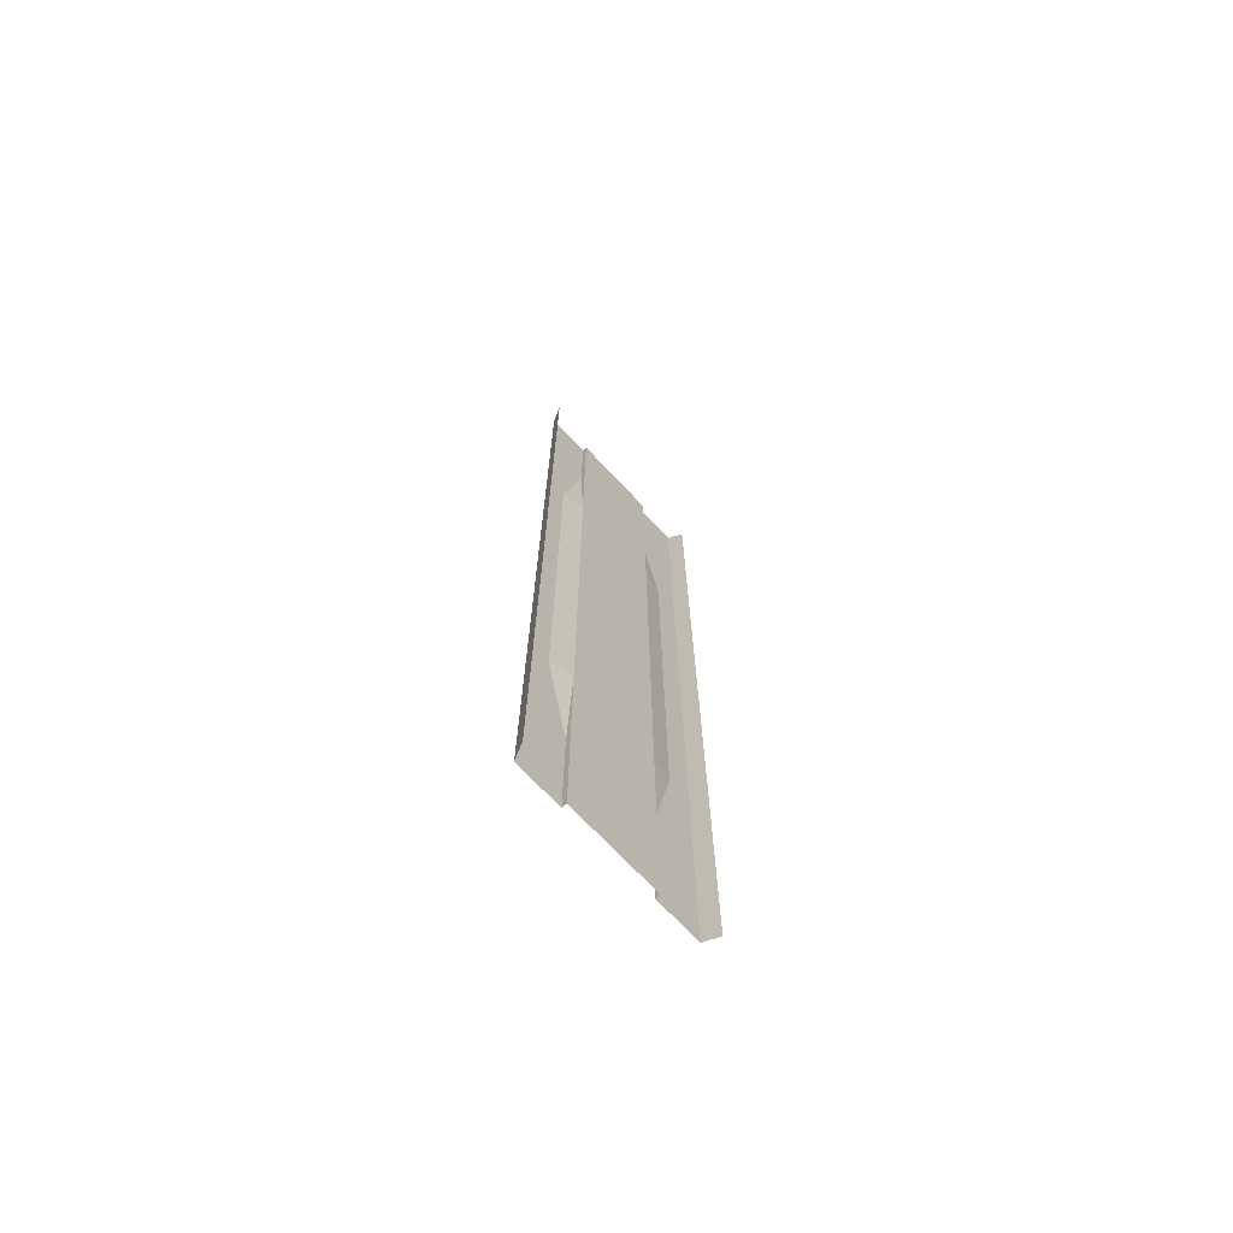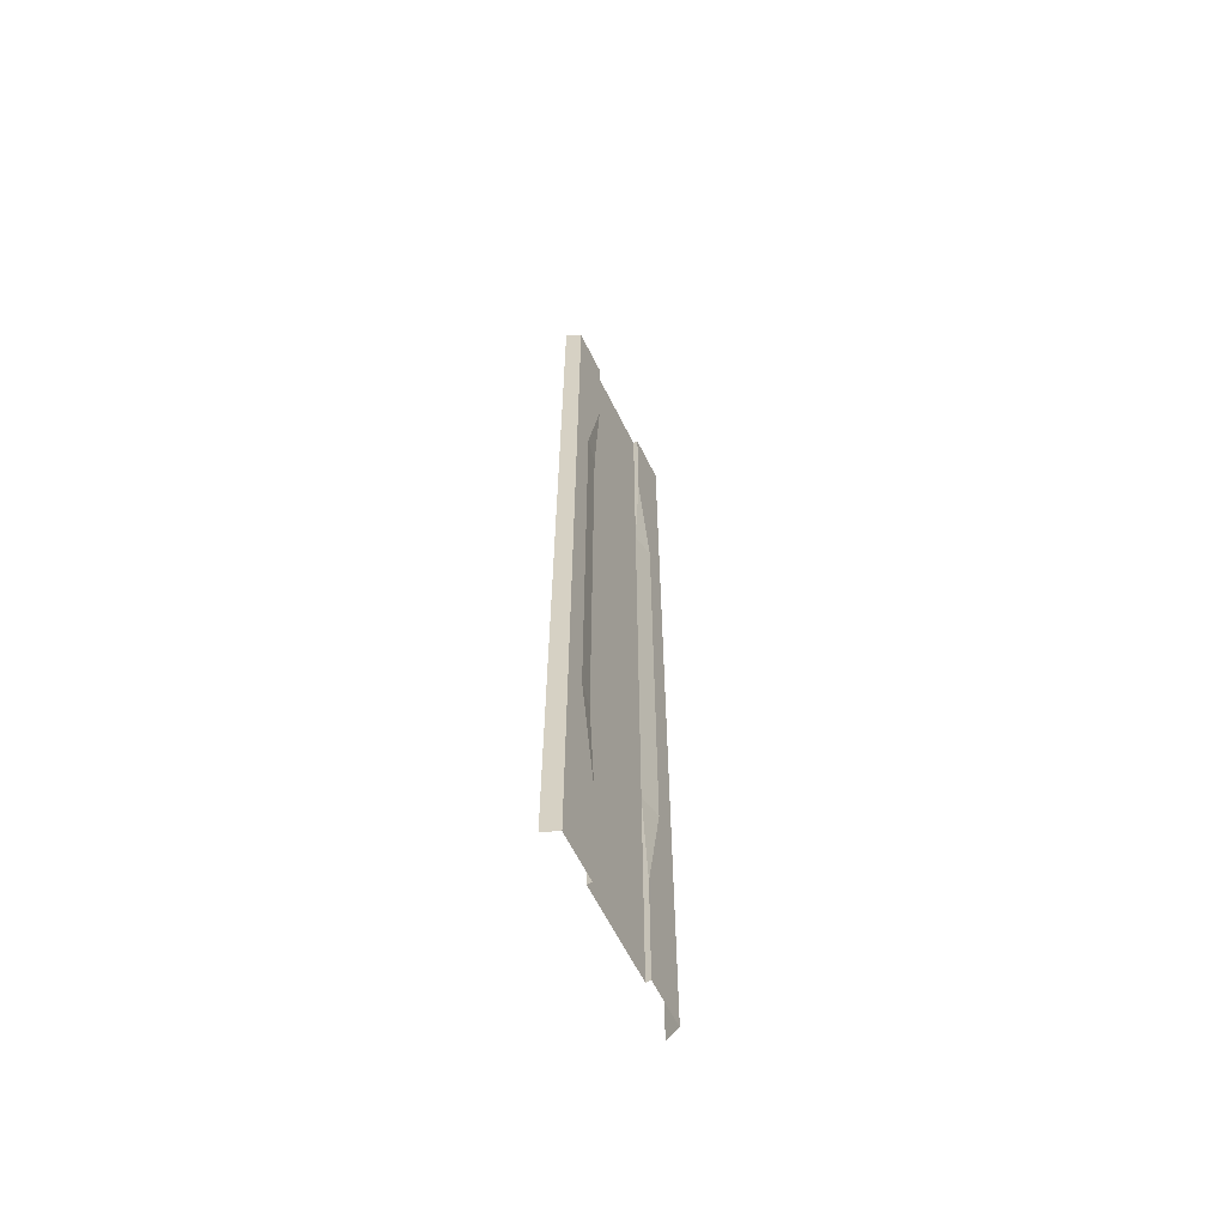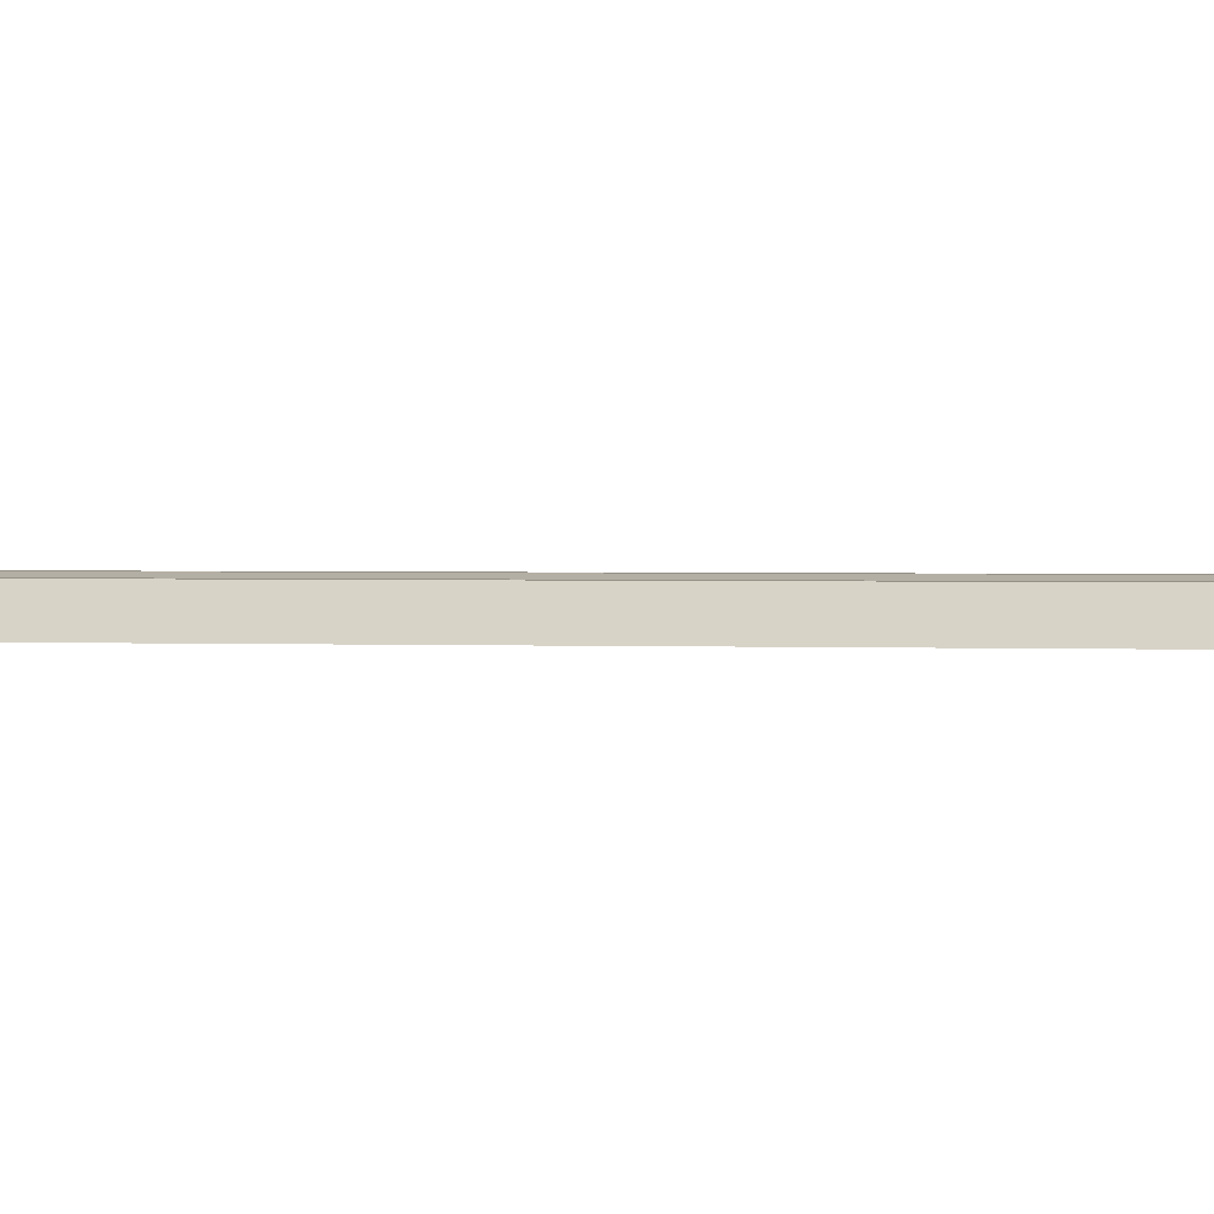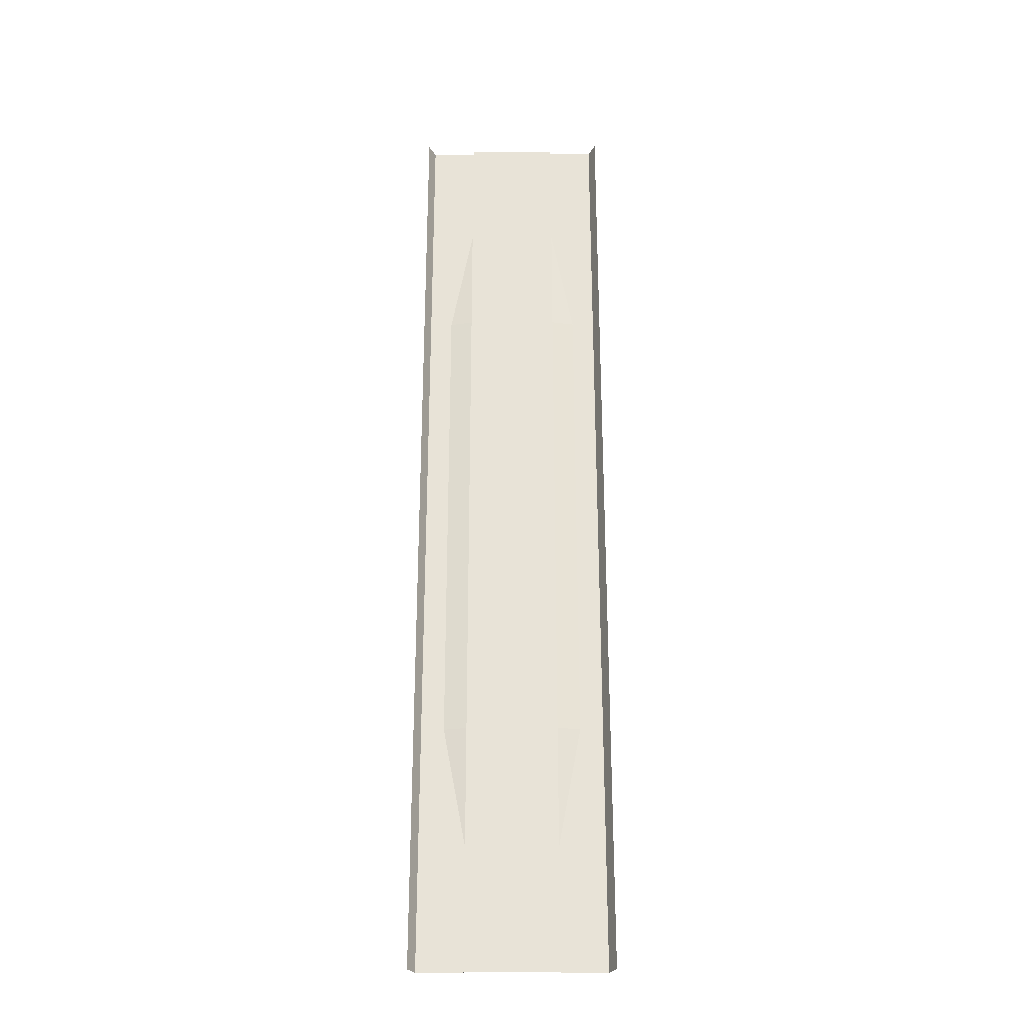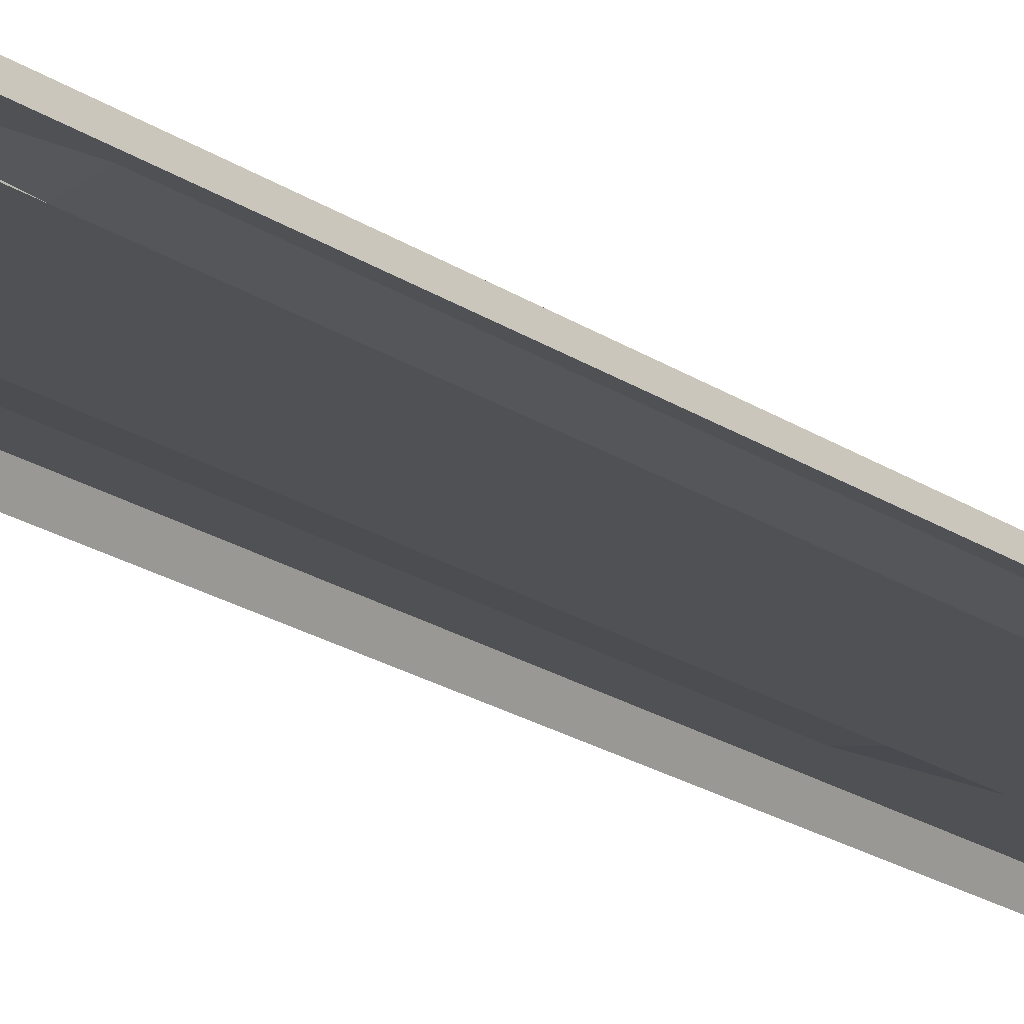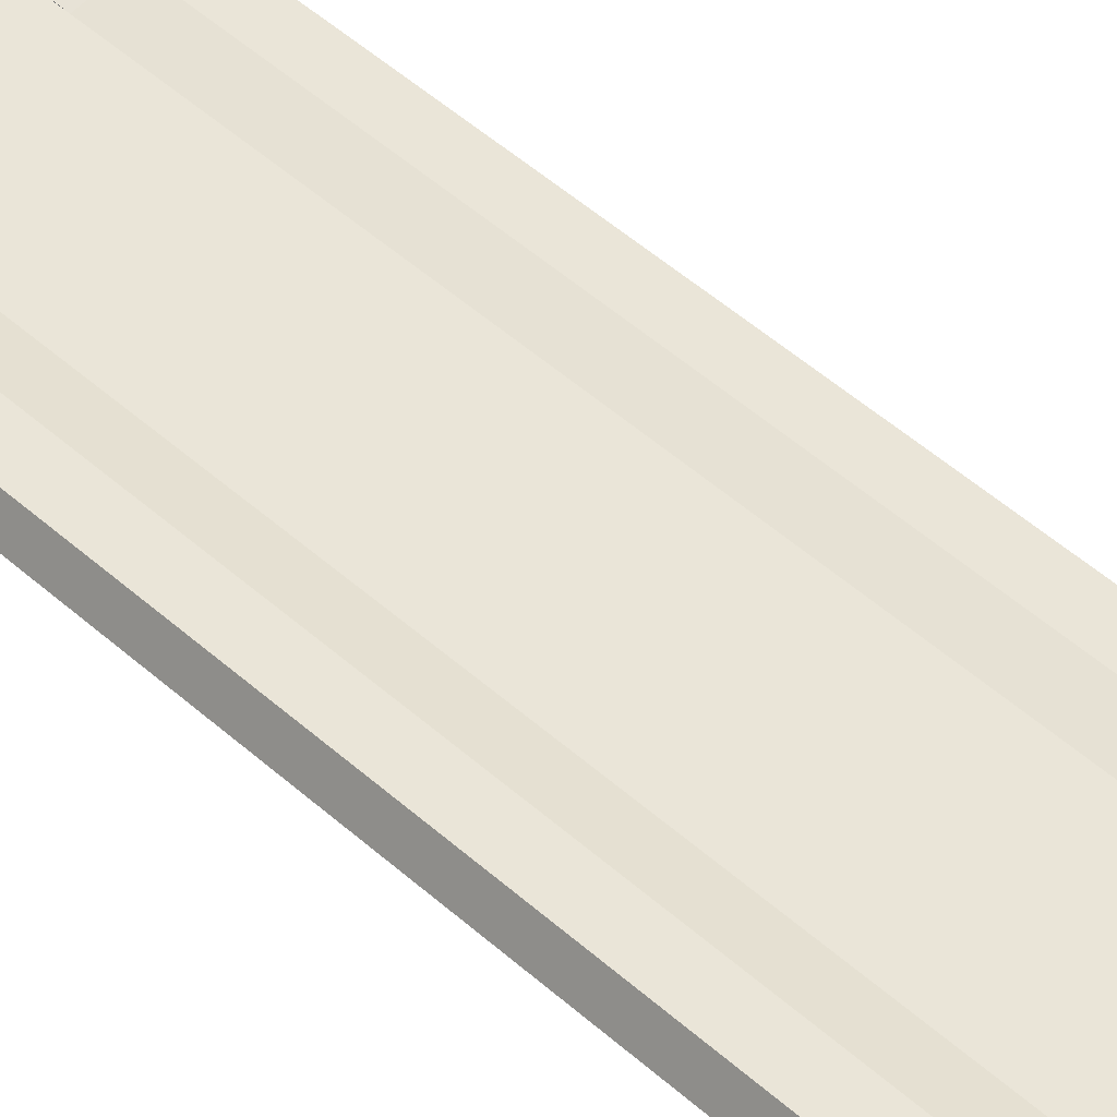
<metadata>
{"format":"obj","ext":"obj","renderer":"f3d","projection":"perspective","resolution":1024,"background":"white","views":[{"elev":-71.5,"azim":-46.8,"up":"+Z"},{"elev":-62.9,"azim":116.4,"up":"+Z"},{"elev":0.8,"azim":-72.5,"up":"+Y"},{"elev":-28.0,"azim":0.4,"up":"+Z"},{"elev":-19.9,"azim":-141.5,"up":"+Y"},{"elev":45.2,"azim":136.6,"up":"+Y"}]}
</metadata>
<code>
o basic_node-2
v -3 -0.3 32
v -3 -0.3 -32
v -3 0.009995 32
v -3 0.009995 -32
v -6 0.009995 32
v -6 0.009995 -32
v -6.44 -0.94 32
v -6.44 -0.94 -32
v 3 -0.3 32
v -0.000823 -0.3 32
v 3 -0.3 -32
v -0.000823 -0.3 -32
v 3 0.009995 32
v 3 0.009995 -32
v 6 0.009995 32
v 6 0.009995 -32
v 6.44 -0.94 32
v 6.44 -0.94 -32
v -3 -0.3 -24
v -3 -0.3 -16
v -3 -0.3 -8
v -3 -0.3 0
v -3 -0.3 8
v -3 -0.3 16
v -3 -0.3 24
v -3 0.009995 -24
v -3 0.009995 24
v -6 0.009995 -24
v -6 0.009995 -16
v -6 0.009995 -8
v -6 0.009995 0
v -6 0.009995 8
v -6 0.009995 16
v -6 0.009995 24
v -6.44 -0.94 -24
v -6.44 -0.94 -16
v -6.44 -0.94 -8
v -6.44 -0.94 0
v -6.44 -0.94 8
v -6.44 -0.94 16
v -6.44 -0.94 24
v 3 -0.3 -24
v 3 -0.3 -16
v 3 -0.3 -8
v 3 -0.3 0
v 3 -0.3 8
v 3 -0.3 16
v 3 -0.3 24
v -0.000823 -0.3 24
v -0.000823 -0.3 16
v -0.000823 -0.3 8
v -0.000823 -0.3 0
v -0.000823 -0.3 -8
v -0.000823 -0.3 -16
v -0.000823 -0.3 -24
v 3 0.009995 -24
v 3 0.009995 24
v 6 0.009995 -24
v 6 0.009995 -16
v 6 0.009995 -8
v 6 0.009995 0
v 6 0.009995 8
v 6 0.009995 16
v 6 0.009995 24
v 6.44 -0.94 -24
v 6.44 -0.94 -16
v 6.44 -0.94 -8
v 6.44 -0.94 0
v 6.44 -0.94 8
v 6.44 -0.94 16
v 6.44 -0.94 24
v 4.5 0.009995 24
v 4.5 0.009995 16
v 4.5 0.009995 8
v 4.5 0.009995 0
v 4.5 0.009995 -8
v 4.5 0.009995 -16
v 4.5 0.009995 -24
v -4.5 0.009995 24
v -4.5 0.009995 16
v -4.5 0.009995 8
v -4.5 0.009995 0
v -4.5 0.009995 -8
v -4.5 0.009995 -16
v -4.5 0.009995 -24
g br4BasicNodeLowCurb
f 55 2 19
f 2 26 19
f 6 35 28
f 11 55 42
f 56 11 42
f 79 34 5
f 65 16 58
f 17 64 15
f 71 63 64
f 70 62 63
f 69 61 62
f 68 60 61
f 67 59 60
f 66 58 59
f 78 16 14
f 64 73 72
f 63 74 73
f 62 75 74
f 61 76 75
f 60 77 76
f 59 78 77
f 13 48 9
f 48 57 47
f 65 18 16
f 3 27 79
f 5 3 79
f 56 14 11
f 43 56 42
f 48 10 9
f 47 49 48
f 46 50 47
f 45 51 46
f 44 52 45
f 43 53 44
f 42 54 43
f 34 7 5
f 33 41 34
f 32 40 33
f 31 39 32
f 30 38 31
f 29 37 30
f 28 36 29
f 6 28 85
f 80 34 79
f 81 33 80
f 82 32 81
f 83 31 82
f 84 30 83
f 85 29 84
f 25 3 1
f 25 24 27
f 11 12 55
f 6 8 35
f 2 4 26
f 55 12 2
f 20 19 26
f 10 25 1
f 49 24 25
f 50 23 24
f 51 22 23
f 52 21 22
f 53 20 21
f 54 19 20
f 77 56 43
f 76 43 44
f 75 44 45
f 74 45 46
f 73 46 47
f 57 73 47
f 26 84 20
f 20 83 21
f 21 82 22
f 22 81 23
f 23 80 24
f 27 80 79
f 15 64 72
f 77 78 56
f 26 85 84
f 57 72 73
f 27 24 80
f 17 71 64
f 71 70 63
f 70 69 62
f 69 68 61
f 68 67 60
f 67 66 59
f 66 65 58
f 14 56 78
f 78 58 16
f 64 63 73
f 63 62 74
f 62 61 75
f 61 60 76
f 60 59 77
f 59 58 78
f 13 57 48
f 48 49 10
f 47 50 49
f 46 51 50
f 45 52 51
f 44 53 52
f 43 54 53
f 42 55 54
f 34 41 7
f 33 40 41
f 32 39 40
f 31 38 39
f 30 37 38
f 29 36 37
f 28 35 36
f 85 26 4
f 4 6 85
f 80 33 34
f 81 32 33
f 82 31 32
f 83 30 31
f 84 29 30
f 85 28 29
f 25 27 3
f 10 49 25
f 49 50 24
f 50 51 23
f 51 52 22
f 52 53 21
f 53 54 20
f 54 55 19
f 76 77 43
f 75 76 44
f 74 75 45
f 73 74 46
f 20 84 83
f 21 83 82
f 22 82 81
f 23 81 80
f 57 13 72
f 13 15 72

</code>
